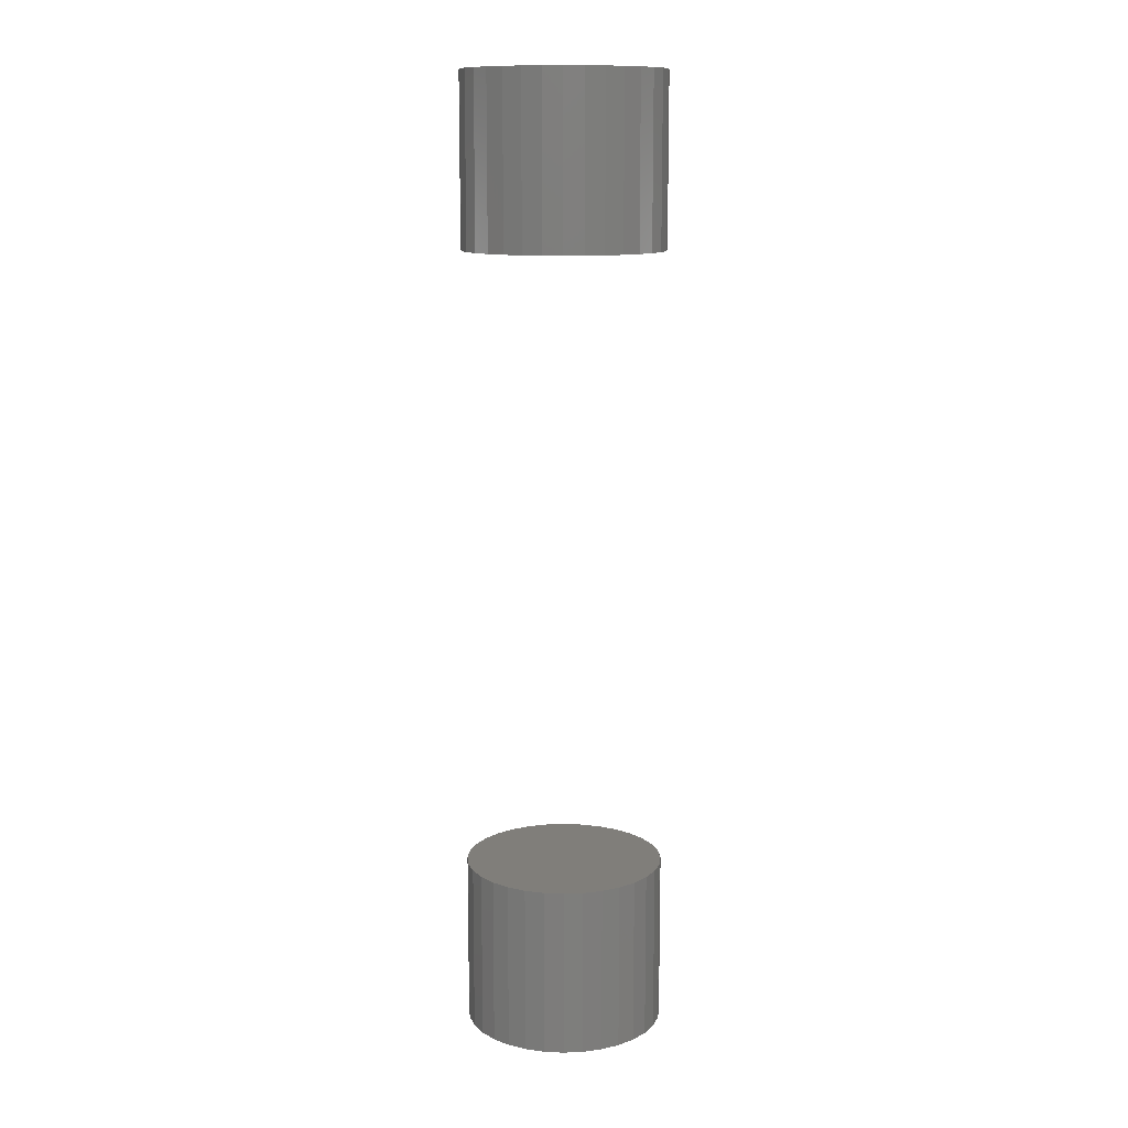
<metadata>
{"format":"stl","ext":"stl","renderer":"f3d","projection":"perspective","resolution":1024,"background":"white","views":[{"elev":12.3,"azim":-67.2,"up":"+Y"}]}
</metadata>
<code>
# stl→obj: 128 verts, 248 faces
v 0.03684 -0.1016 0.0426
v 0.03684 -0.125 0.0426
v 0.03711 -0.1016 0.04529
v 0.03711 -0.125 0.04529
v 0.03789 -0.1016 0.04789
v 0.03789 -0.125 0.04789
v 0.03917 -0.1016 0.05027
v 0.03917 -0.125 0.05027
v 0.04089 -0.1016 0.05237
v 0.04089 -0.125 0.05237
v 0.04298 -0.1016 0.05409
v 0.04298 -0.125 0.05409
v 0.04537 -0.1016 0.05536
v 0.04537 -0.125 0.05536
v 0.04796 -0.1016 0.05615
v 0.04796 -0.125 0.05615
v 0.05066 -0.1016 0.05641
v 0.05066 -0.125 0.05641
v 0.05335 -0.1016 0.05615
v 0.05335 -0.125 0.05615
v 0.05594 -0.1016 0.05536
v 0.05594 -0.125 0.05536
v 0.05833 -0.1016 0.05409
v 0.05833 -0.125 0.05409
v 0.06043 -0.1016 0.05237
v 0.06043 -0.125 0.05237
v 0.06215 -0.1016 0.05027
v 0.06215 -0.125 0.05027
v 0.06342 -0.1016 0.04789
v 0.06342 -0.125 0.04789
v 0.06421 -0.1016 0.04529
v 0.06421 -0.125 0.04529
v 0.06447 -0.1016 0.0426
v 0.06447 -0.125 0.0426
v 0.03684 0.007812 0.0426
v 0.03684 -0.01562 0.0426
v 0.03711 0.007812 0.04529
v 0.03711 -0.01562 0.04529
v 0.03789 0.007812 0.04789
v 0.03789 -0.01562 0.04789
v 0.03917 0.007812 0.05027
v 0.03917 -0.01562 0.05027
v 0.04089 0.007812 0.05237
v 0.04089 -0.01562 0.05237
v 0.04298 0.007812 0.05409
v 0.04298 -0.01562 0.05409
v 0.04537 0.007812 0.05536
v 0.04537 -0.01562 0.05536
v 0.04796 0.007812 0.05615
v 0.04796 -0.01562 0.05615
v 0.05066 0.007812 0.05641
v 0.05066 -0.01562 0.05641
v 0.05335 0.007812 0.05615
v 0.05335 -0.01562 0.05615
v 0.05594 0.007812 0.05536
v 0.05594 -0.01562 0.05536
v 0.05833 0.007812 0.05409
v 0.05833 -0.01562 0.05409
v 0.06043 0.007812 0.05237
v 0.06043 -0.01562 0.05237
v 0.06215 0.007812 0.05027
v 0.06215 -0.01562 0.05027
v 0.06342 0.007812 0.04789
v 0.06342 -0.01562 0.04789
v 0.06421 0.007812 0.04529
v 0.06421 -0.01562 0.04529
v 0.06447 0.007812 0.0426
v 0.06447 -0.01562 0.0426
v 0.06421 -0.1016 0.0399
v 0.06421 -0.125 0.0399
v 0.06342 -0.1016 0.03731
v 0.06342 -0.125 0.03731
v 0.06215 -0.1016 0.03492
v 0.06215 -0.125 0.03492
v 0.06043 -0.1016 0.03283
v 0.06043 -0.125 0.03283
v 0.05833 -0.1016 0.03111
v 0.05833 -0.125 0.03111
v 0.05594 -0.1016 0.02983
v 0.05594 -0.125 0.02983
v 0.05335 -0.1016 0.02905
v 0.05335 -0.125 0.02905
v 0.05066 -0.1016 0.02878
v 0.05066 -0.125 0.02878
v 0.04796 -0.1016 0.02905
v 0.04796 -0.125 0.02905
v 0.04537 -0.1016 0.02983
v 0.04537 -0.125 0.02983
v 0.04298 -0.1016 0.03111
v 0.04298 -0.125 0.03111
v 0.04089 -0.1016 0.03283
v 0.04089 -0.125 0.03283
v 0.03917 -0.1016 0.03492
v 0.03917 -0.125 0.03492
v 0.03789 -0.1016 0.03731
v 0.03789 -0.125 0.03731
v 0.03711 -0.1016 0.0399
v 0.03711 -0.125 0.0399
v 0.06421 0.007812 0.0399
v 0.06421 -0.01562 0.0399
v 0.06342 0.007812 0.03731
v 0.06342 -0.01562 0.03731
v 0.06215 0.007812 0.03492
v 0.06215 -0.01562 0.03492
v 0.06043 0.007812 0.03283
v 0.06043 -0.01562 0.03283
v 0.05833 0.007812 0.03111
v 0.05833 -0.01562 0.03111
v 0.05594 0.007812 0.02983
v 0.05594 -0.01562 0.02983
v 0.05335 0.007812 0.02905
v 0.05335 -0.01562 0.02905
v 0.05066 0.007812 0.02878
v 0.05066 -0.01562 0.02878
v 0.04796 0.007812 0.02905
v 0.04796 -0.01562 0.02905
v 0.04537 0.007812 0.02983
v 0.04537 -0.01562 0.02983
v 0.04298 0.007812 0.03111
v 0.04298 -0.01562 0.03111
v 0.04089 0.007812 0.03283
v 0.04089 -0.01562 0.03283
v 0.03917 0.007812 0.03492
v 0.03917 -0.01562 0.03492
v 0.03789 0.007812 0.03731
v 0.03789 -0.01562 0.03731
v 0.03711 0.007812 0.0399
v 0.03711 -0.01562 0.0399
f 1 2 3
f 3 2 4
f 3 4 5
f 5 4 6
f 5 6 7
f 7 6 8
f 7 8 9
f 9 8 10
f 9 10 11
f 11 10 12
f 11 12 13
f 13 12 14
f 13 14 15
f 15 14 16
f 15 16 17
f 17 16 18
f 17 18 19
f 19 18 20
f 19 20 21
f 21 20 22
f 21 22 23
f 23 22 24
f 23 24 25
f 25 24 26
f 25 26 27
f 27 26 28
f 27 28 29
f 29 28 30
f 29 30 31
f 31 30 32
f 31 32 33
f 33 32 34
f 35 36 37
f 37 36 38
f 37 38 39
f 39 38 40
f 39 40 41
f 41 40 42
f 41 42 43
f 43 42 44
f 43 44 45
f 45 44 46
f 45 46 47
f 47 46 48
f 47 48 49
f 49 48 50
f 49 50 51
f 51 50 52
f 51 52 53
f 53 52 54
f 53 54 55
f 55 54 56
f 55 56 57
f 57 56 58
f 57 58 59
f 59 58 60
f 59 60 61
f 61 60 62
f 61 62 63
f 63 62 64
f 63 64 65
f 65 64 66
f 65 66 67
f 67 66 68
f 33 34 69
f 69 34 70
f 69 70 71
f 71 70 72
f 71 72 73
f 73 72 74
f 73 74 75
f 75 74 76
f 75 76 77
f 77 76 78
f 77 78 79
f 79 78 80
f 79 80 81
f 81 80 82
f 81 82 83
f 83 82 84
f 83 84 85
f 85 84 86
f 85 86 87
f 87 86 88
f 87 88 89
f 89 88 90
f 89 90 91
f 91 90 92
f 91 92 93
f 93 92 94
f 93 94 95
f 95 94 96
f 95 96 97
f 97 96 98
f 97 98 1
f 1 98 2
f 67 68 99
f 99 68 100
f 99 100 101
f 101 100 102
f 101 102 103
f 103 102 104
f 103 104 105
f 105 104 106
f 105 106 107
f 107 106 108
f 107 108 109
f 109 108 110
f 109 110 111
f 111 110 112
f 111 112 113
f 113 112 114
f 113 114 115
f 115 114 116
f 115 116 117
f 117 116 118
f 117 118 119
f 119 118 120
f 119 120 121
f 121 120 122
f 121 122 123
f 123 122 124
f 123 124 125
f 125 124 126
f 125 126 127
f 127 126 128
f 127 128 35
f 35 128 36
f 60 44 42
f 60 42 62
f 62 42 40
f 62 40 64
f 102 124 104
f 104 124 122
f 104 122 106
f 106 122 120
f 106 120 108
f 120 118 108
f 108 118 116
f 108 116 110
f 116 114 110
f 110 114 112
f 58 56 54
f 58 54 52
f 58 52 50
f 58 50 48
f 58 48 46
f 58 46 44
f 58 44 60
f 64 40 66
f 66 40 38
f 66 38 68
f 68 38 36
f 68 36 100
f 100 36 128
f 100 128 102
f 102 128 126
f 102 126 124
f 7 9 25
f 27 7 25
f 5 7 27
f 29 5 27
f 73 93 71
f 91 93 73
f 75 91 73
f 89 91 75
f 77 89 75
f 77 87 89
f 85 87 77
f 79 85 77
f 79 83 85
f 81 83 79
f 23 25 9
f 23 9 11
f 23 11 13
f 23 13 15
f 23 15 17
f 23 17 19
f 23 19 21
f 93 95 71
f 71 95 97
f 71 97 69
f 69 97 1
f 69 1 33
f 33 1 3
f 33 3 31
f 31 3 5
f 31 5 29
f 41 43 59
f 61 41 59
f 39 41 61
f 63 39 61
f 103 123 101
f 121 123 103
f 105 121 103
f 119 121 105
f 107 119 105
f 107 117 119
f 115 117 107
f 109 115 107
f 109 113 115
f 111 113 109
f 57 59 43
f 57 43 45
f 57 45 47
f 57 47 49
f 57 49 51
f 57 51 53
f 57 53 55
f 123 125 101
f 101 125 127
f 101 127 99
f 99 127 35
f 99 35 67
f 67 35 37
f 67 37 65
f 65 37 39
f 65 39 63
f 26 10 8
f 26 8 28
f 28 8 6
f 28 6 30
f 72 94 74
f 74 94 92
f 74 92 76
f 76 92 90
f 76 90 78
f 90 88 78
f 78 88 86
f 78 86 80
f 86 84 80
f 80 84 82
f 24 22 20
f 24 20 18
f 24 18 16
f 24 16 14
f 24 14 12
f 24 12 10
f 24 10 26
f 30 6 32
f 32 6 4
f 32 4 34
f 34 4 2
f 34 2 70
f 70 2 98
f 70 98 72
f 72 98 96
f 72 96 94

</code>
